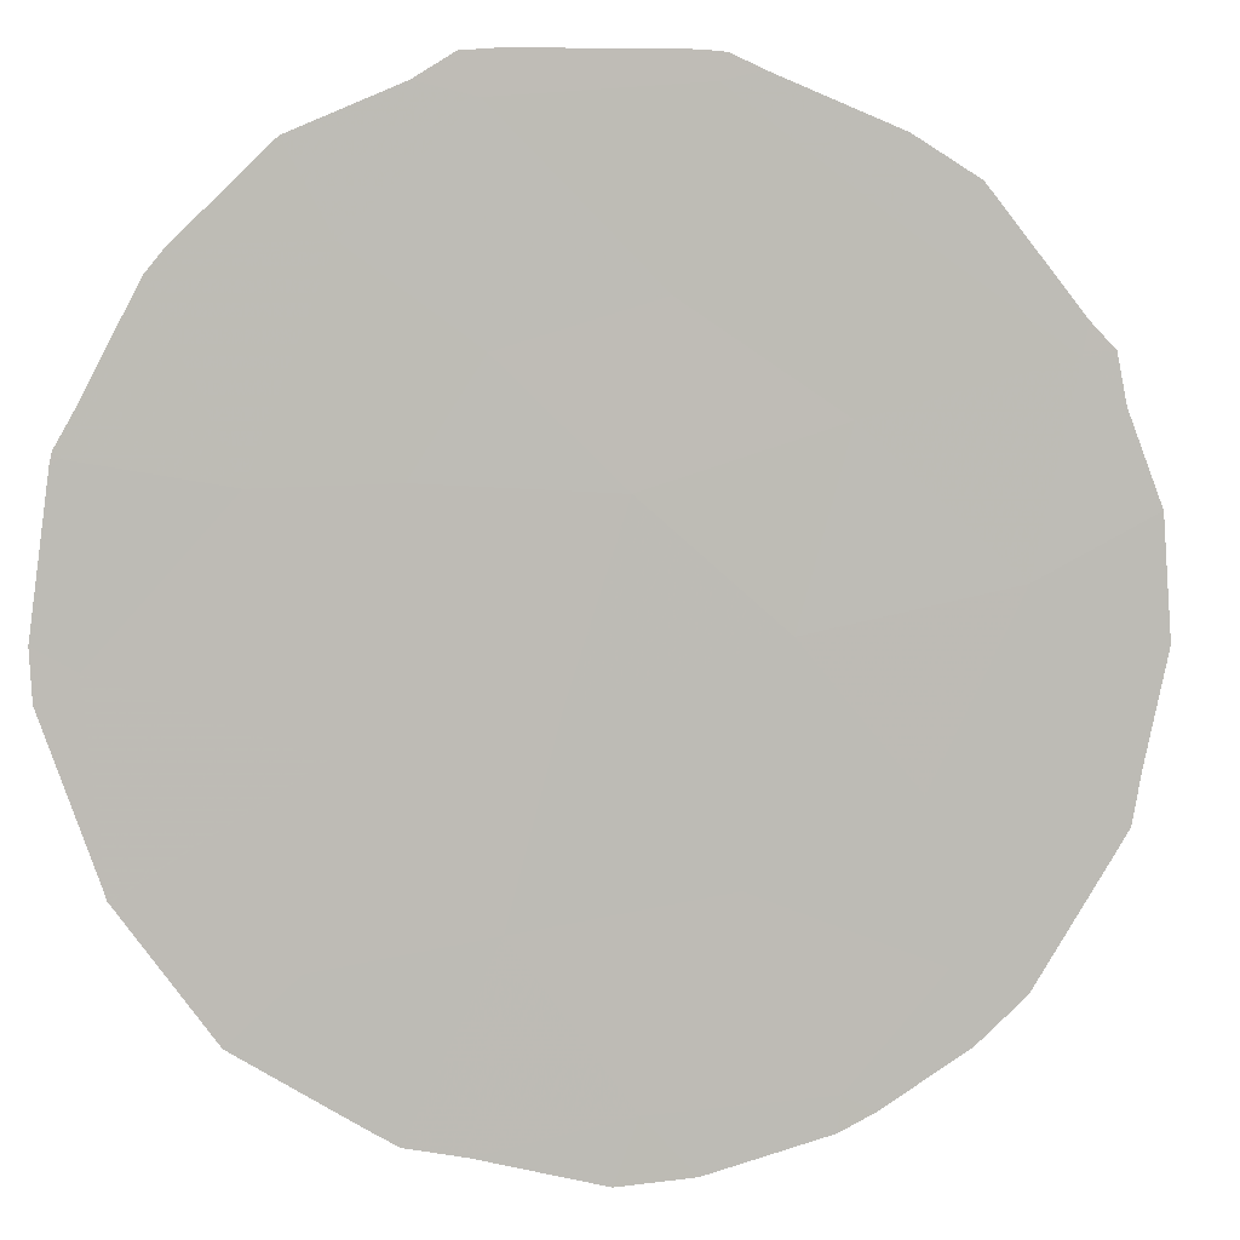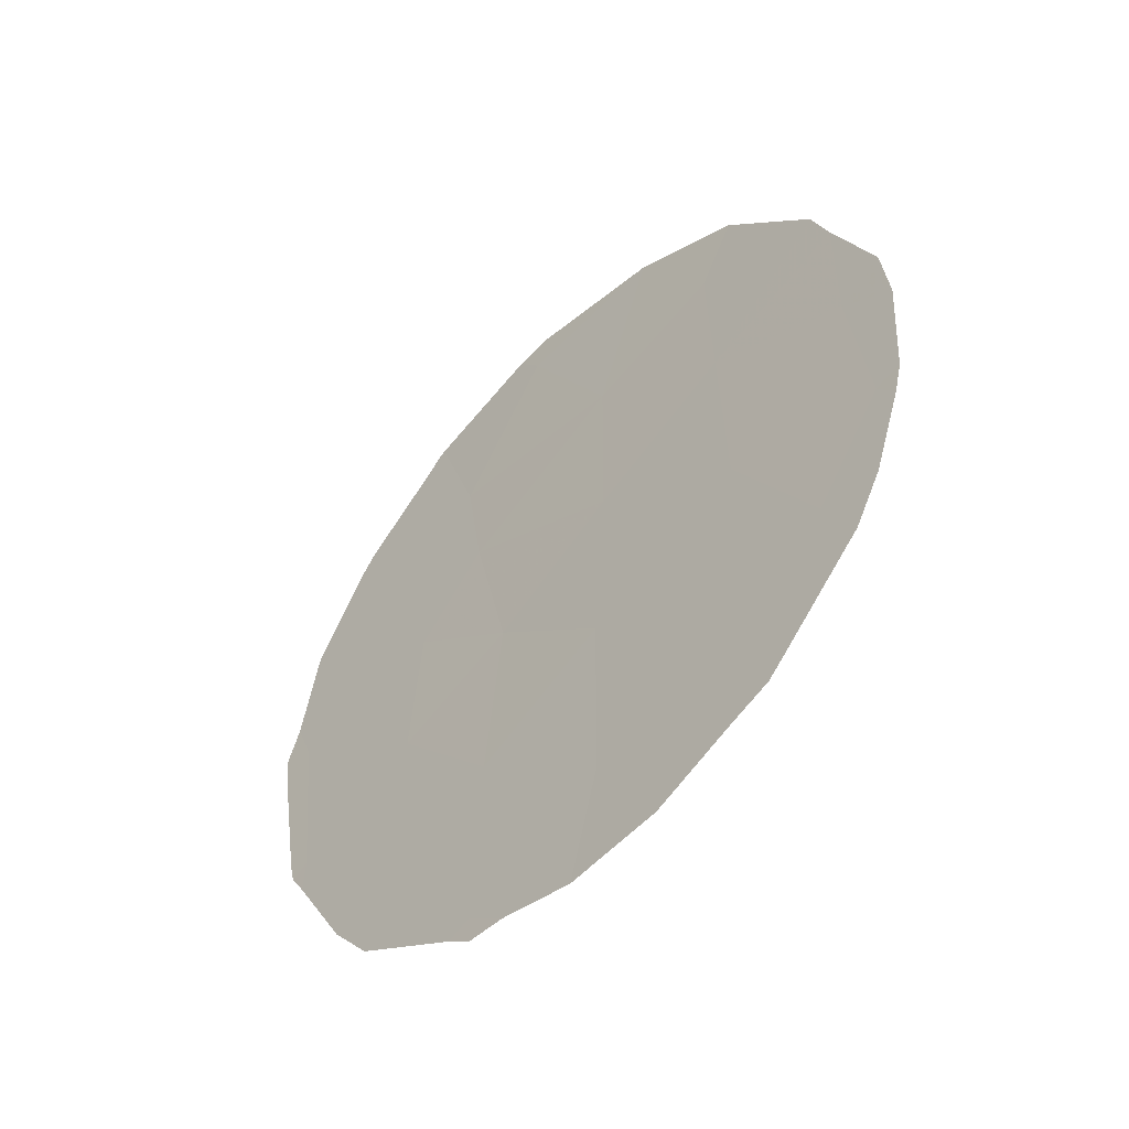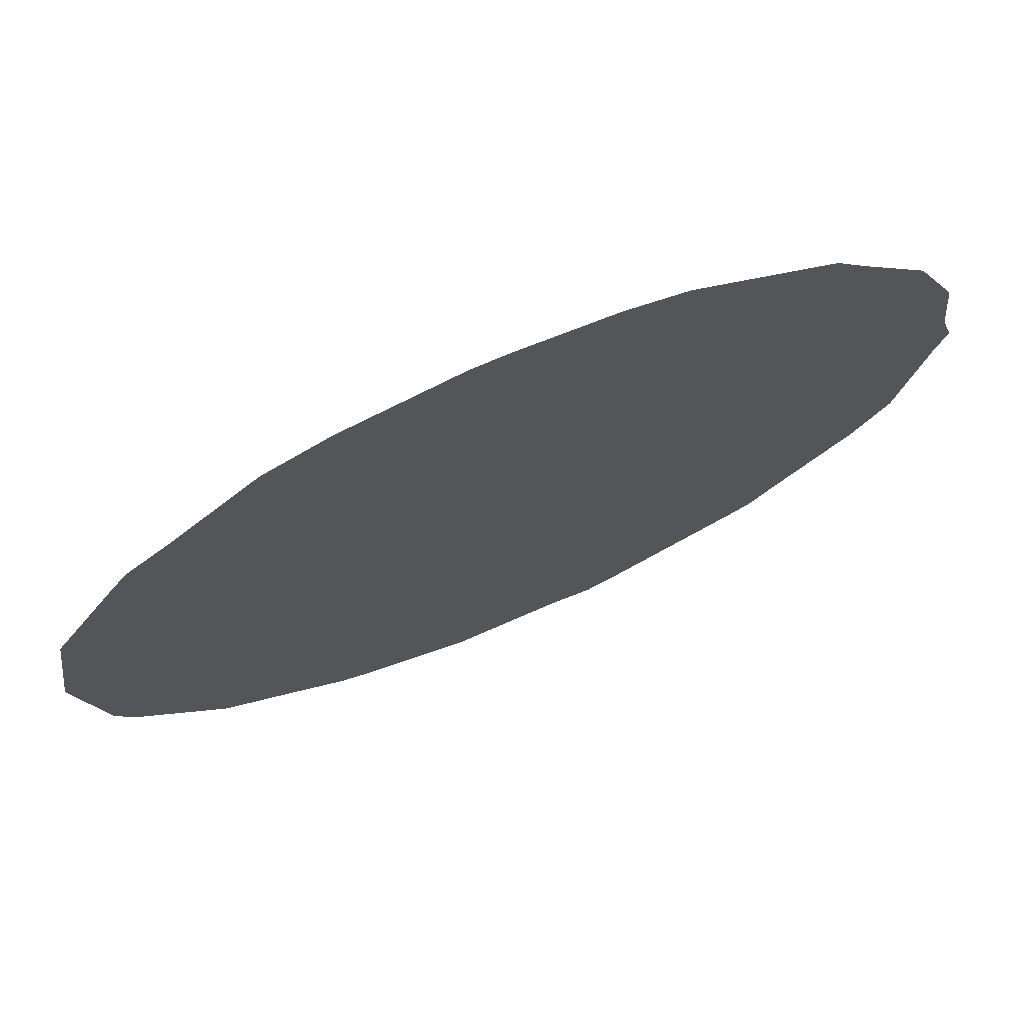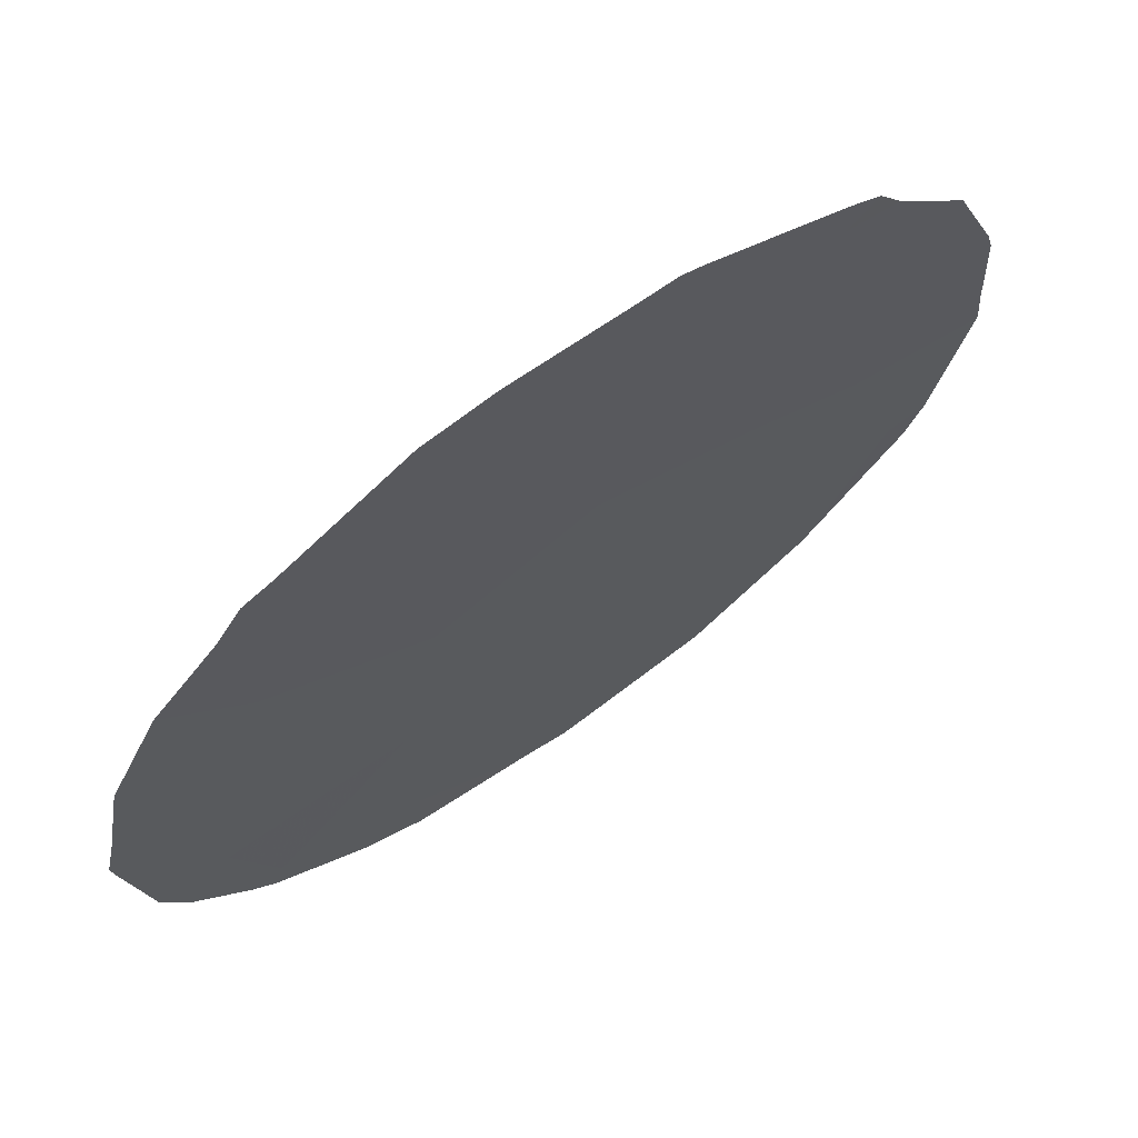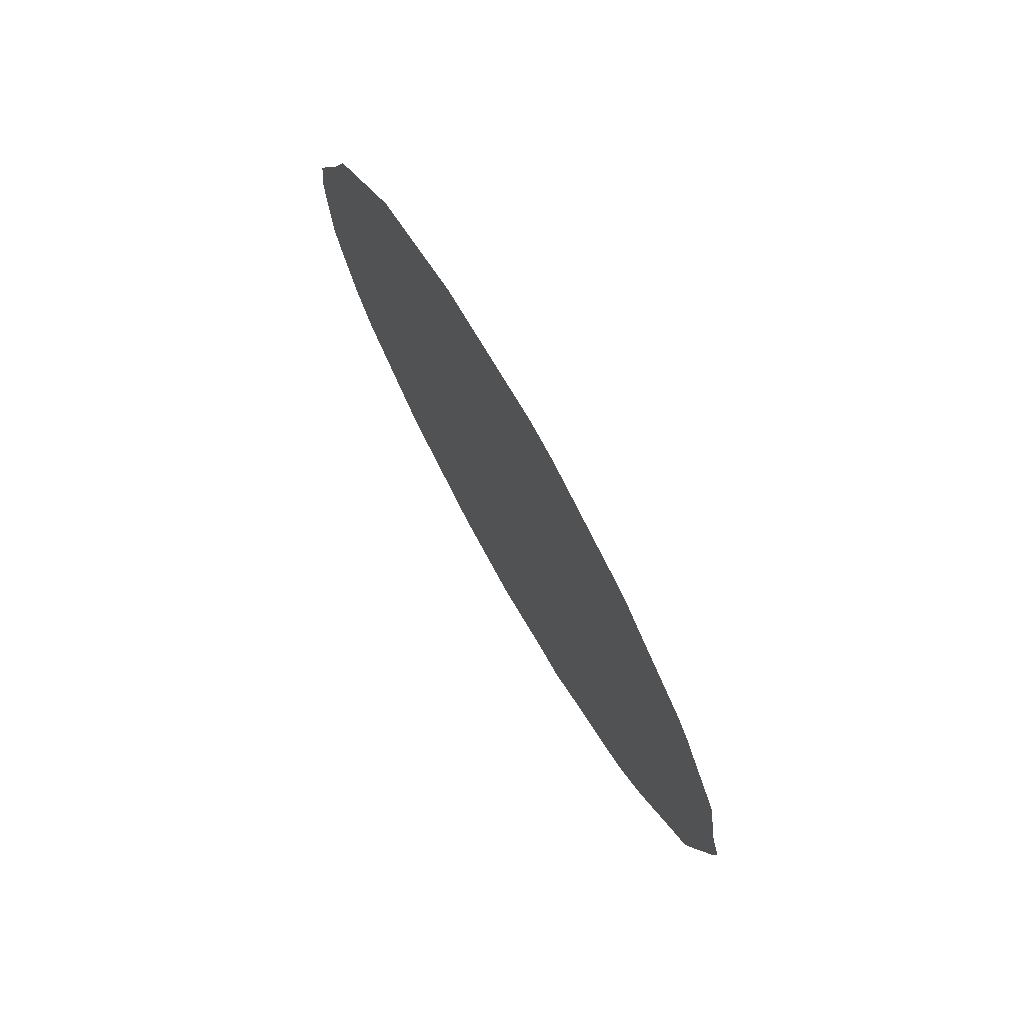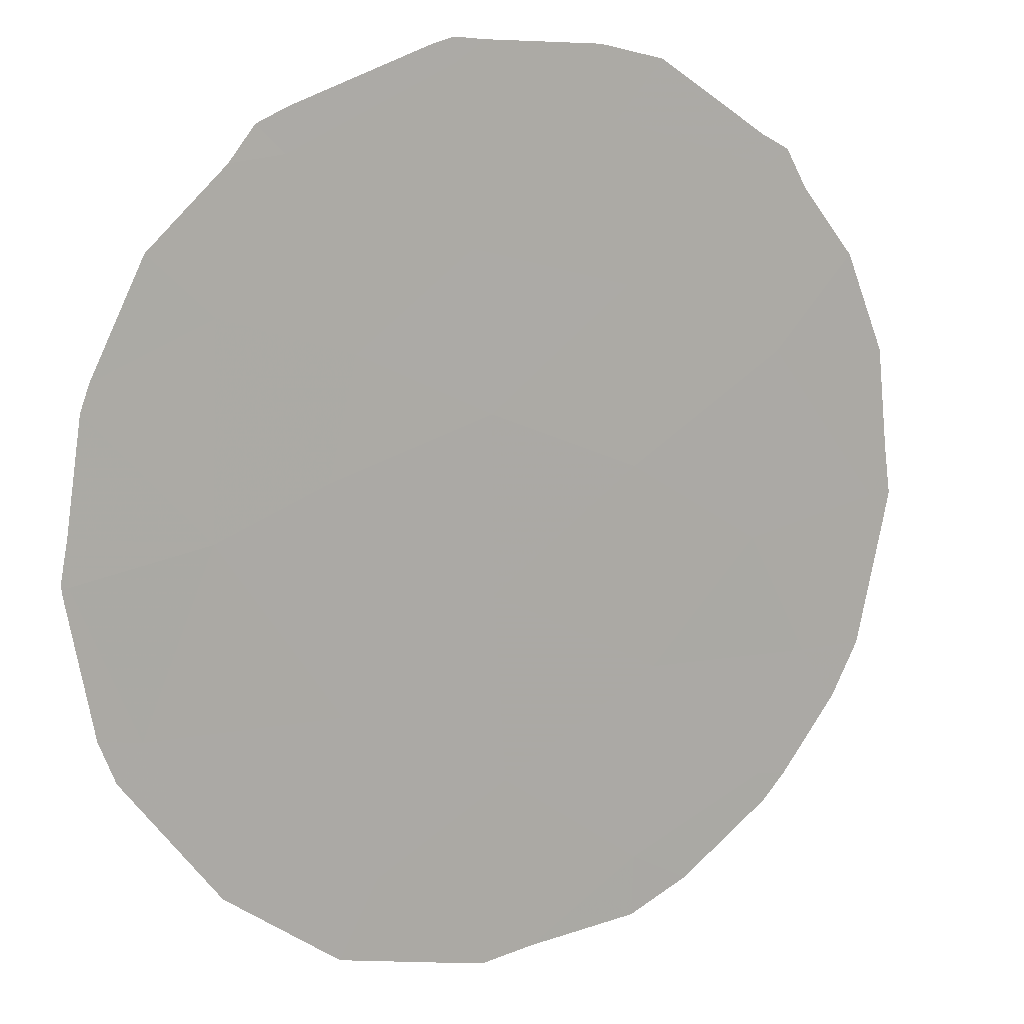
<metadata>
{"format":"obj","ext":"obj","renderer":"f3d","projection":"perspective","resolution":1024,"background":"white","views":[{"elev":43.7,"azim":73.9,"up":"+Y"},{"elev":-52.2,"azim":-6.9,"up":"+Z"},{"elev":-64.7,"azim":117.9,"up":"+Y"},{"elev":20.9,"azim":-138.0,"up":"+Y"},{"elev":77.0,"azim":-172.2,"up":"+Z"},{"elev":57.5,"azim":47.5,"up":"+Y"}]}
</metadata>
<code>
v 60.15 63.13 12.95
v 61.62 60.98 21
v 63.32 58.96 13.6
v 61.16 61.8 13.69
v 60.28 62.91 15.19
v 60.85 62.07 19.3
v 60.39 62.73 16.94
v 60.49 62.49 20.82
v 63.5 58.57 19.58
v 63.55 58.56 17.72
v 63.68 58.53 11.92
v 59.04 64.5 16.6
v 61.31 61.56 15.86
v 59.64 63.67 18.1
v 64.72 57.03 16.77
v 64.89 56.86 14.86
v 62.27 60.39 12.29
v 62.38 60.13 16.81
v 62.38 60.06 19.01
v 63.61 58.53 15.47
v 59.19 64.36 14.44
v 62.28 60.32 14.59
v 61.07 61.97 11.44
v 64.32 57.64 13.62
v 61 61.91 17.88
v 61.42 61.23 21.39
v 61.74 60.82 21.45
v 63.76 58.42 11.66
v 63.9 58.24 11.86
v 64.58 57.31 12.91
v 60.51 62.45 20.92
v 62.87 59.34 21.14
v 63.79 58.15 20.4
v 59.51 63.81 19.58
v 59.04 64.45 18.43
v 60.45 62.55 20.87
v 60.23 62.84 20.57
v 59.63 63.64 19.82
v 65.08 56.54 17.14
v 65.15 56.48 16.32
v 62.86 59.36 21.15
v 64.8 57.01 13.52
v 58.8 64.81 16.33
v 58.77 64.84 16.74
v 65.1 56.58 14.95
v 65.03 56.68 14.55
v 58.88 64.69 17.2
v 60.88 62.22 11.31
v 59.99 63.36 12.12
v 62.82 59.41 21.15
v 59.17 64.38 13.99
v 59.65 63.78 12.74
v 62.03 60.74 10.88
v 61.4 61.55 11.08
v 62.79 59.73 11
v 64.42 57.36 19.27
v 64.57 57.17 18.99
v 64.72 56.99 18.4
v 61.08 61.97 11.09
v 59 64.6 14.56
v 59.04 64.55 14.31
v 63.45 58.84 11.46
f 2 27 26
f 1 23 4
f 11 28 29
f 24 11 29
f 24 29 30
f 8 2 26
f 8 26 31
f 7 5 13
f 9 33 32
f 14 34 35
f 8 36 37
f 6 8 37
f 6 37 38
f 18 25 13
f 13 4 22
f 15 40 39
f 7 14 12
f 7 12 5
f 21 1 5
f 5 12 21
f 19 9 32
f 19 32 41
f 24 30 42
f 8 31 36
f 3 11 24
f 25 7 13
f 6 25 19
f 5 1 4
f 12 44 43
f 15 10 20
f 15 16 45
f 15 45 40
f 16 46 45
f 16 24 42
f 16 42 46
f 14 6 38
f 14 38 34
f 12 14 35
f 12 35 47
f 12 47 44
f 5 4 13
f 23 1 49
f 23 49 48
f 2 50 27
f 1 21 51
f 1 51 52
f 18 19 25
f 6 2 8
f 9 19 10
f 17 3 22
f 17 23 54
f 17 54 53
f 17 53 55
f 20 22 3
f 9 10 57
f 9 57 56
f 15 39 58
f 2 19 41
f 2 41 50
f 19 2 6
f 17 4 23
f 4 17 22
f 1 52 49
f 23 48 59
f 21 12 43
f 21 43 60
f 13 22 18
f 21 60 61
f 11 62 28
f 11 17 55
f 11 55 62
f 23 59 54
f 10 18 20
f 21 61 51
f 9 56 33
f 19 18 10
f 10 15 58
f 10 58 57
f 20 18 22
f 15 20 16
f 16 20 24
f 11 3 17
f 24 20 3
f 25 14 7
f 25 6 14

</code>
